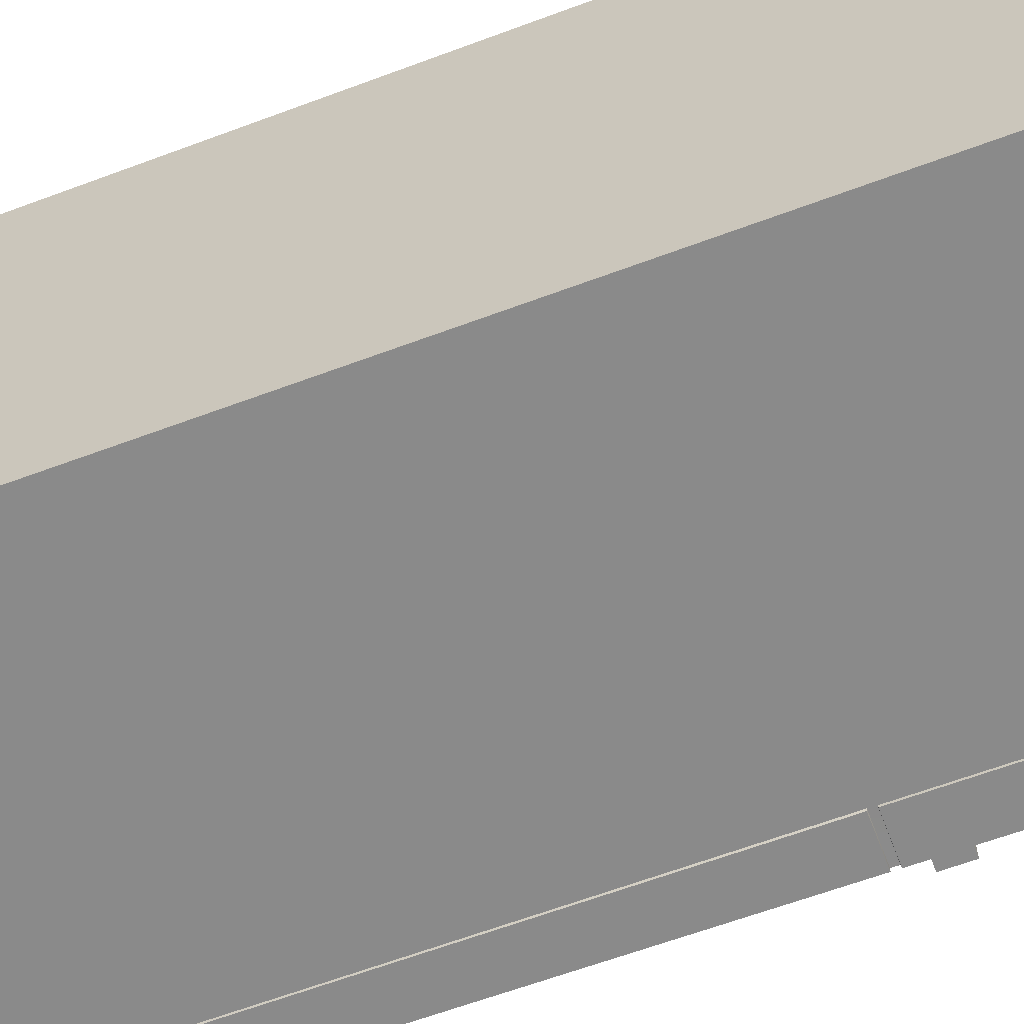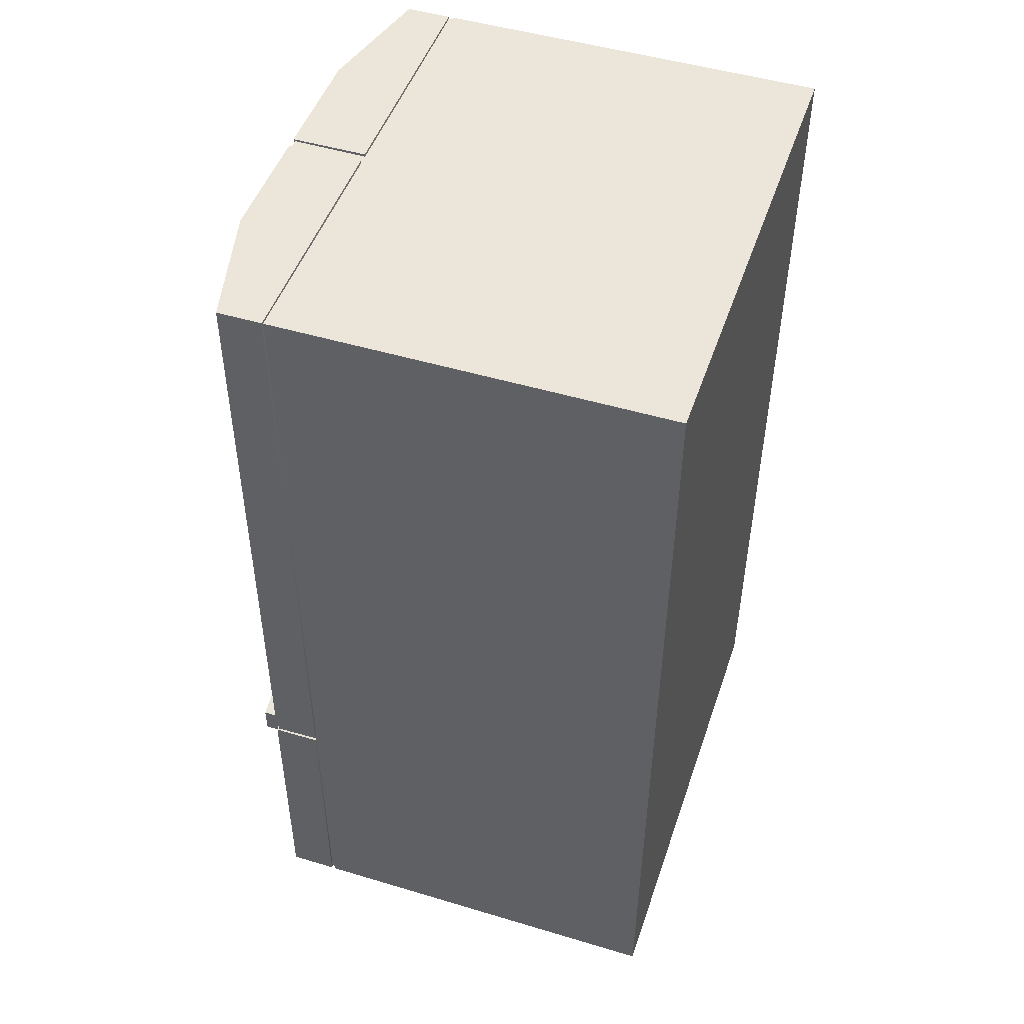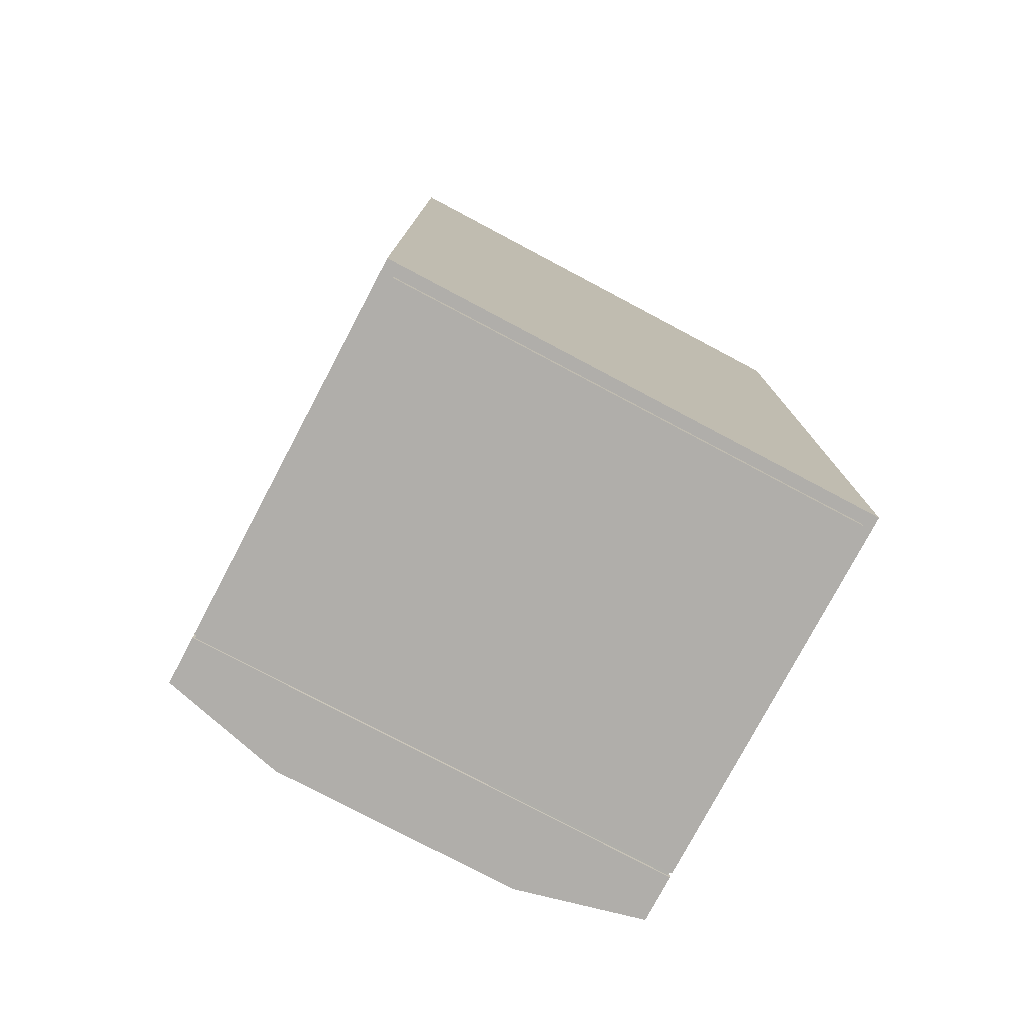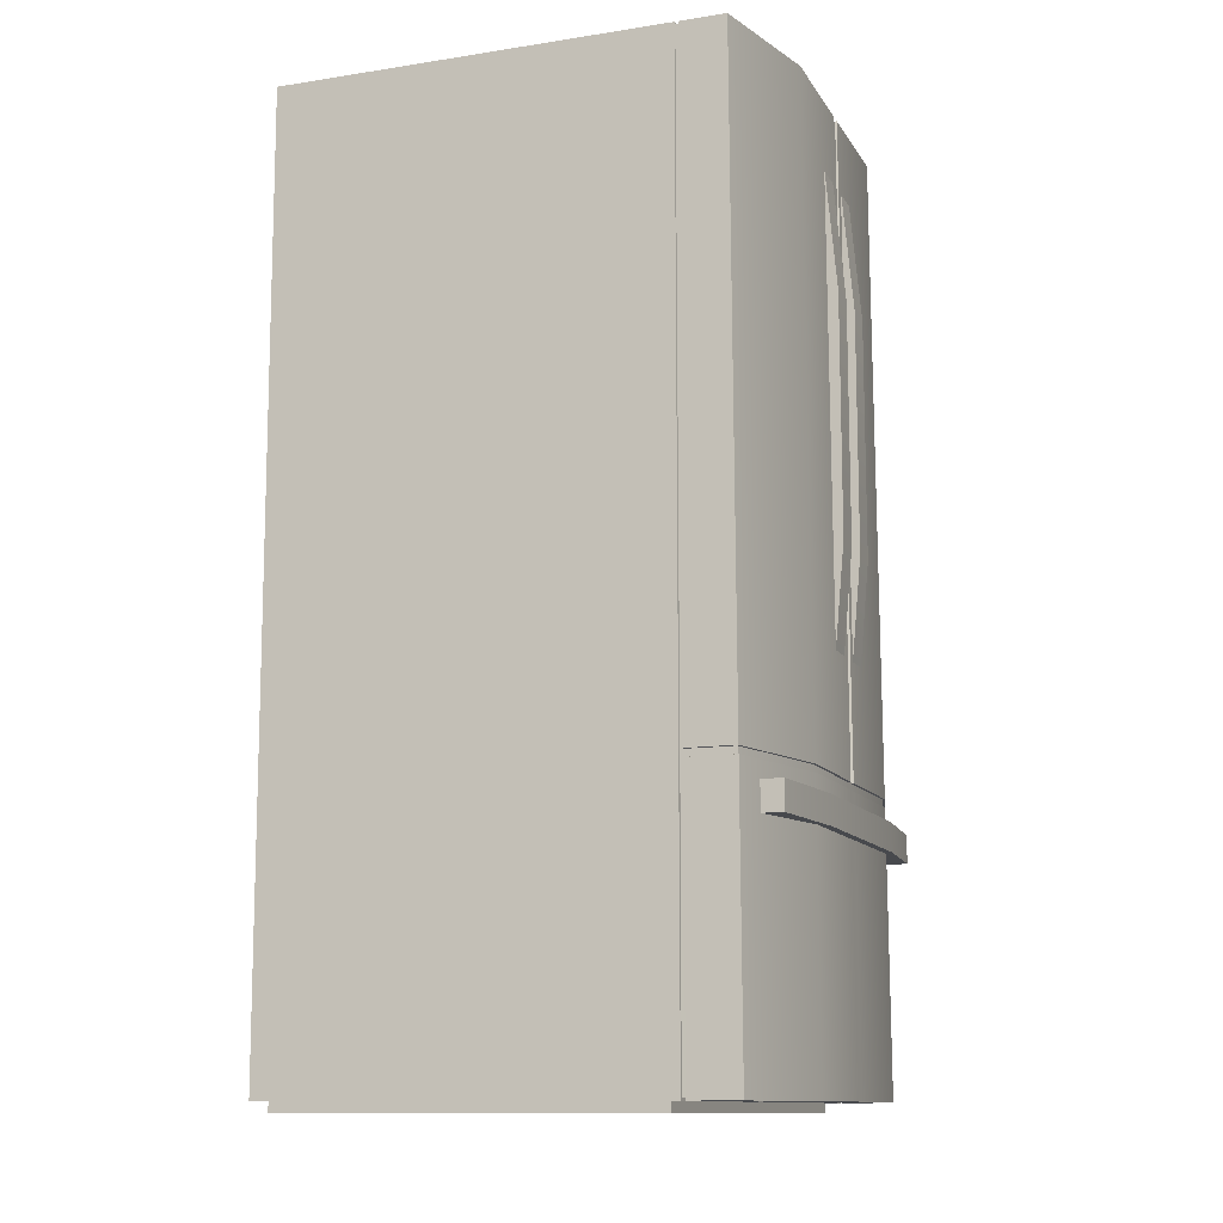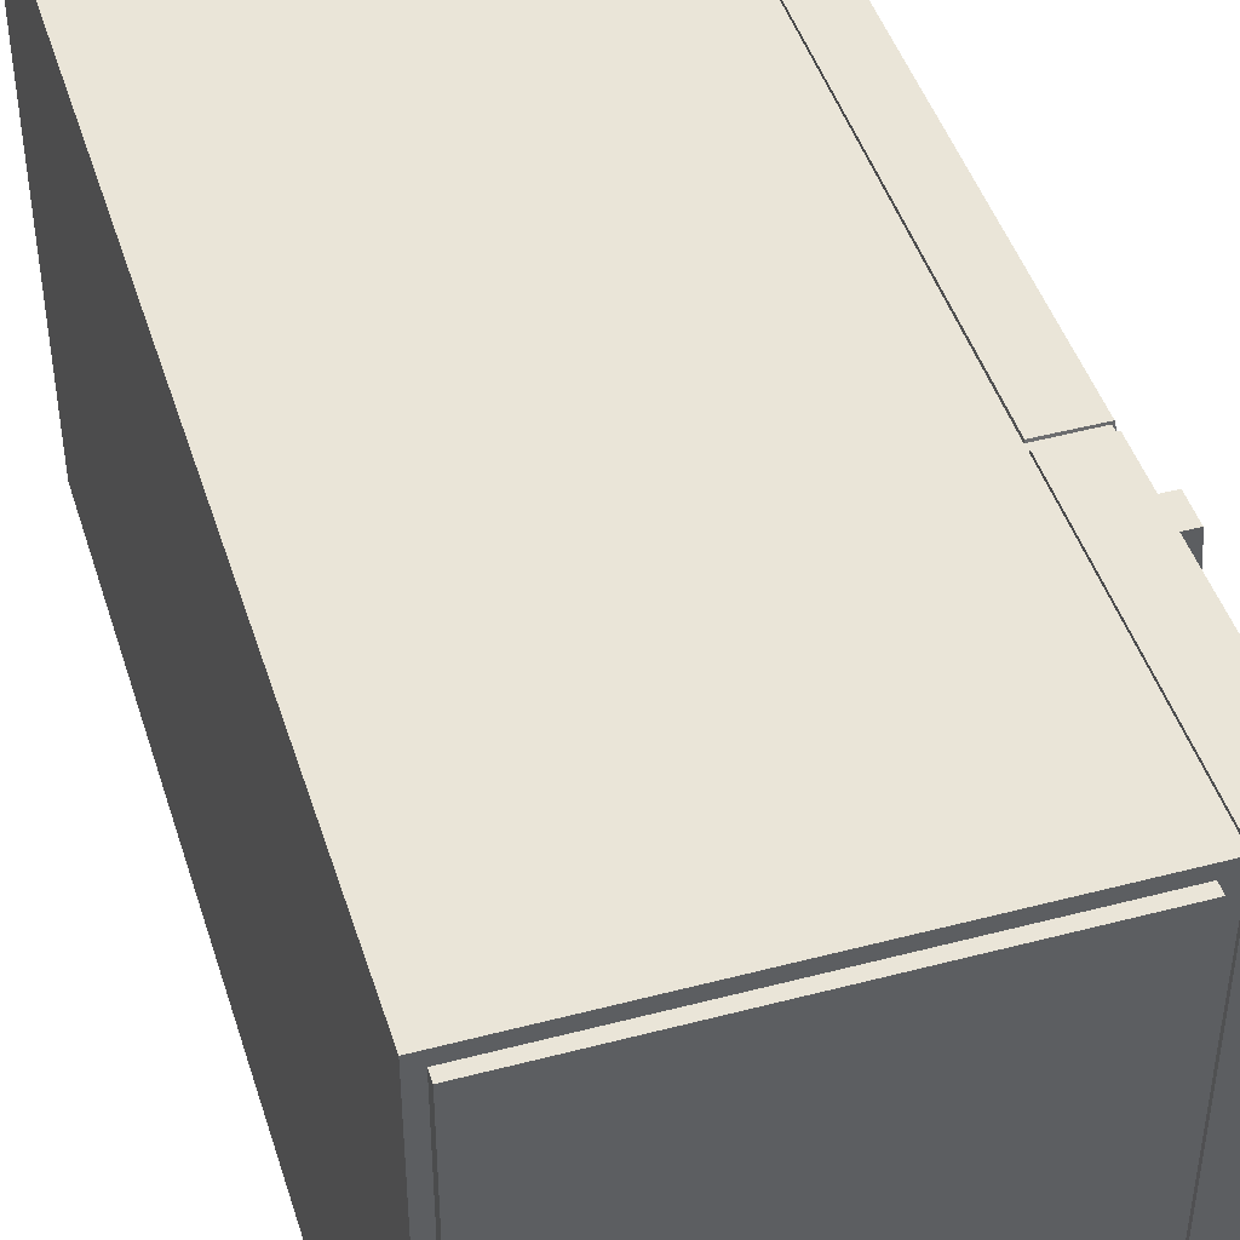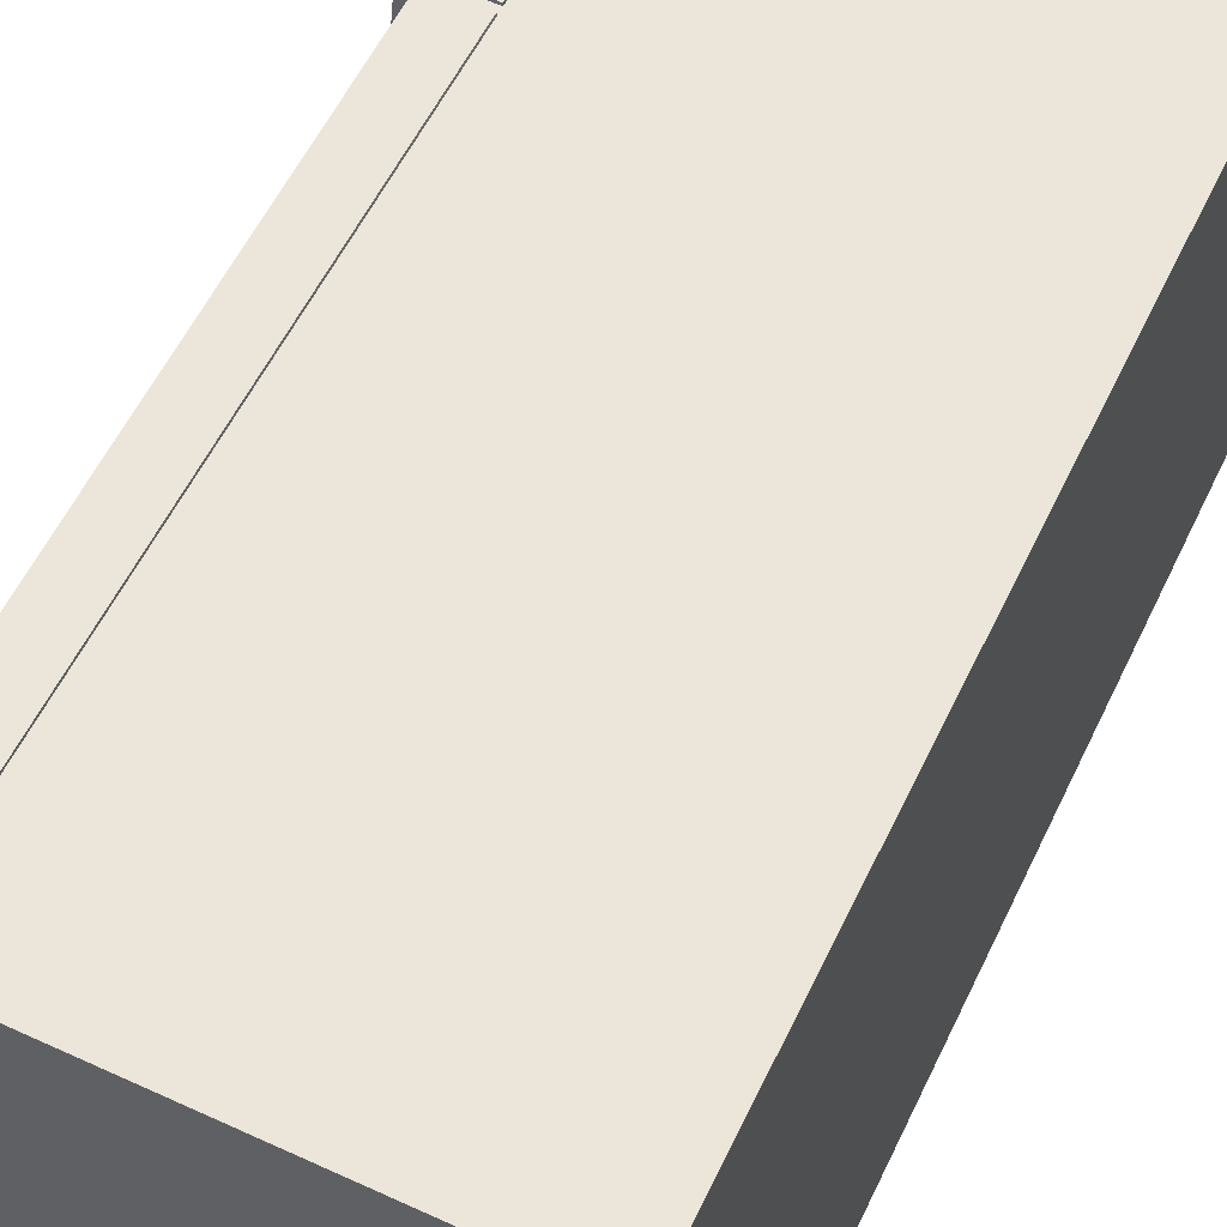
<metadata>
{"format":"obj","ext":"obj","renderer":"f3d","projection":"perspective","resolution":1024,"background":"white","views":[{"elev":-63.4,"azim":-69.1,"up":"+Z"},{"elev":48.5,"azim":-161.5,"up":"+Y"},{"elev":-77.9,"azim":-117.9,"up":"+Y"},{"elev":-12.0,"azim":20.1,"up":"+Y"},{"elev":45.2,"azim":-16.9,"up":"+Z"},{"elev":57.0,"azim":-154.4,"up":"+Z"}]}
</metadata>
<code>
g default
v -1.669 0.01443 1.676
v -1.754 0.0826 -1.761
v -1.781 6.623 1.761
v -1.781 6.623 -1.761
v 0.9781 6.623 0
v 0.9781 6.623 -0.8803
v 0.9777 6.623 -1.761
v 0.978 0.0826 -1.761
v 0.9784 0.0826 -0.8803
v 0.9784 0.0826 0
v -1.754 0.0826 0
v -1.781 6.623 0
v 0.9784 0.0826 0.8803
v 0.978 0.0826 1.761
v -1.754 0.0826 -0.8803
v -1.781 6.623 -0.8803
v 0.9781 6.623 0.8803
v 0.9777 6.623 1.761
v -1.754 0.0826 0.8803
v -1.781 6.623 0.8803
v -1.669 0.0826 0.8803
v -1.669 0.0826 -0.8803
v 0.893 0.0826 1.676
v 0.8934 0.0826 0.8802
v -1.754 0.0826 1.761
v -1.669 0.0826 -1.676
v 0.893 0.0826 -1.676
v 0.8934 0.0826 -0.8802
v 0.8934 0.0826 0
v -1.669 0.0826 0
v -1.669 0.0826 1.676
v -1.669 0.01443 0.8803
v -1.669 0.01443 -0.8803
v 0.893 0.01443 1.676
v 0.8934 0.01443 0.8802
v -1.669 0.01443 -1.676
v 0.893 0.01443 -1.676
v 0.8934 0.01443 -0.8802
v 0.8934 0.01443 0
v -1.669 0.01443 0
v 1.558 2.082 -0.8803
v 1.54 6.623 -0.8803
v 1.54 6.623 -0.03903
v 1.558 2.082 -0.03903
v 1.322 6.623 -1.761
v 1.341 2.082 -1.761
v 1.006 2.082 -1.761
v 1.006 6.623 -1.761
v 1.007 6.623 -0.8803
v 1.007 6.623 -0.03903
v 1.541 2.079 -0.03653
v 1.542 2.079 -0.8782
v 1.004 6.606 -0.03653
v 1.528 6.611 -0.03653
v 1.33 2.079 -1.747
v 1.004 2.079 -1.744
v 1.004 6.611 -1.749
v 1.004 6.606 -0.8803
v 1.007 6.623 0.03714
v 1.54 6.623 0.03714
v 1.528 6.611 0.03464
v 1.004 6.606 0.03464
v 1.006 2.082 1.761
v 1.006 6.623 1.761
v 1.004 6.611 1.749
v 1.004 2.079 1.744
v 1.007 6.623 0.8803
v 1.004 6.606 0.8803
v 1.558 2.082 0.03714
v 1.541 2.079 0.03464
v 1.54 6.623 0.8803
v 1.558 2.082 0.8803
v 1.322 6.623 1.761
v 1.341 2.082 1.761
v 1.33 2.079 1.747
v 1.542 2.079 0.8782
v 1.006 0.0826 1.761
v 1.006 2.028 1.761
v 1.005 2.015 1.745
v 1.005 0.09709 1.746
v 1.006 2.031 1.744
v 1.005 2.01 1.742
v 1.341 2.028 1.761
v 1.331 2.031 1.747
v 1.559 2.028 0.8803
v 1.542 2.031 0.8782
v 1.559 2.028 0.03714
v 1.542 2.031 0.03714
v 1.559 2.028 0
v 1.542 2.031 0
v 1.559 2.028 -0.03903
v 1.542 2.031 -0.03903
v 1.559 2.028 -0.8803
v 1.542 2.031 -0.8782
v 1.341 2.028 -1.761
v 1.331 2.031 -1.747
v 1.006 2.028 -1.761
v 1.006 2.031 -1.744
v 1.005 2.015 -1.745
v 1.005 2.01 -1.742
v 1.006 0.0826 -1.761
v 1.005 0.09709 -1.746
v 1.007 0.0826 -0.8803
v 1.005 0.1031 -0.8803
v 1.007 0.0826 -0.03903
v 1.005 0.1031 -0.03903
v 1.007 0.0826 0
v 1.005 0.1031 0
v 1.007 0.0826 0.03714
v 1.005 0.1031 0.03714
v 1.007 0.0826 0.8803
v 1.005 0.1031 0.8803
v 1.349 0.0826 -1.761
v 1.567 0.0826 -0.8803
v 1.567 0.0826 -0.03903
v 1.567 0.0826 0
v 1.567 0.0826 0.03714
v 1.567 0.0826 0.8803
v 1.349 0.0826 1.761
v 0.9777 6.623 1.761
v 0.9779 2.082 1.761
v 0.9804 2.082 1.744
v 0.9802 6.611 1.749
v 0.9779 2.028 1.761
v 0.9804 2.031 1.744
v 0.978 0.0826 1.761
v 0.9795 0.09709 1.746
v 0.9784 0.0826 0.8803
v 0.9799 0.1031 0.8803
v 0.9784 0.0826 0.03714
v 0.9799 0.1031 0.03714
v 0.9784 0.0826 0
v 0.9799 0.1031 0
v 0.9784 0.0826 -0.03903
v 0.9799 0.1031 -0.03903
v 0.9784 0.0826 -0.8803
v 0.9799 0.1031 -0.8803
v 0.978 0.0826 -1.761
v 0.9795 0.09709 -1.746
v 0.9779 2.028 -1.761
v 0.9804 2.031 -1.744
v 0.9779 2.082 -1.761
v 0.9804 2.082 -1.744
v 0.9777 6.623 -1.761
v 0.9802 6.611 -1.749
v 0.9781 6.623 -0.8803
v 0.9806 6.606 -0.8803
v 0.9781 6.623 -0.03903
v 0.9806 6.606 -0.03903
v 0.9781 6.623 0
v 0.9806 6.606 0
v 0.9781 6.623 0.03714
v 0.9806 6.606 0.03714
v 0.9781 6.623 0.8803
v 0.9806 6.606 0.8803
v 1.004 6.611 1.749
v 1.004 2.079 1.744
v 1.004 6.606 0.8803
v 1.006 2.031 1.744
v 1.005 0.09709 1.746
v 1.004 6.606 0.03464
v 1.007 6.606 0
v 1.004 6.606 -0.03653
v 1.004 6.606 -0.8803
v 1.004 6.611 -1.749
v 1.004 2.079 -1.744
v 1.006 2.031 -1.744
v 1.005 0.09709 -1.746
v 1.005 0.1031 -0.8803
v 1.005 0.1031 -0.03903
v 1.005 0.1031 0
v 1.005 0.1031 0.03714
v 1.005 0.1031 0.8803
v 1.33 2.079 1.747
v 1.331 2.031 1.747
v 1.542 2.079 0.8782
v 1.542 2.031 0.8782
v 1.542 2.031 0.03714
v 1.541 2.079 0.03464
v 1.541 2.082 0
v 1.542 2.031 0
v 1.542 2.031 -0.03903
v 1.541 2.079 -0.03653
v 1.542 2.079 -0.8782
v 1.542 2.031 -0.8782
v 1.33 2.079 -1.747
v 1.331 2.031 -1.747
v 1.528 6.611 0
v 1.528 6.611 0.03464
v 1.528 6.611 -0.03653
v 1.437 2.766 0.3302
v 1.437 2.766 0.1206
v 1.437 6.109 0.3302
v 1.437 6.109 0.1206
v 1.544 2.766 0.3302
v 1.544 2.766 0.1206
v 1.544 6.109 0.3302
v 1.544 6.109 0.1206
v 1.62 4.438 0.1206
v 1.62 4.438 0.3302
v 1.44 4.438 0.3302
v 1.44 4.438 0.1206
v 1.62 5.274 0.1206
v 1.62 5.274 0.3302
v 1.44 5.274 0.3302
v 1.44 5.274 0.1206
v 1.62 3.602 0.1206
v 1.62 3.602 0.3302
v 1.44 3.602 0.3302
v 1.44 3.602 0.1206
v 1.437 2.766 -0.09944
v 1.437 2.766 -0.309
v 1.437 6.109 -0.09944
v 1.437 6.109 -0.309
v 1.544 2.766 -0.09944
v 1.544 2.766 -0.309
v 1.544 6.109 -0.09944
v 1.544 6.109 -0.309
v 1.62 4.438 -0.309
v 1.62 4.438 -0.09944
v 1.44 4.438 -0.09944
v 1.44 4.438 -0.309
v 1.62 5.274 -0.309
v 1.62 5.274 -0.09944
v 1.44 5.274 -0.09944
v 1.44 5.274 -0.309
v 1.62 3.602 -0.309
v 1.62 3.602 -0.09944
v 1.44 3.602 -0.09944
v 1.44 3.602 -0.309
v 1.387 1.912 1.531
v 1.387 1.713 1.531
v 1.387 1.912 -1.562
v 1.387 1.713 -1.562
v 1.544 1.912 1.531
v 1.544 1.713 1.531
v 1.544 1.912 -1.562
v 1.544 1.713 -1.562
v 1.62 1.713 -0.01547
v 1.62 1.912 -0.01547
v 1.39 1.912 -0.01547
v 1.39 1.713 -0.01547
v 1.62 1.713 -0.7886
v 1.62 1.912 -0.7886
v 1.39 1.912 -0.7886
v 1.39 1.713 -0.7886
v 1.62 1.713 0.7577
v 1.62 1.912 0.7577
v 1.39 1.912 0.7577
v 1.39 1.713 0.7577
g Refri:refrigerator
f 25 14 18 3
f 1 32 35 34
f 2 15 16 4
f 3 20 19 25
f 3 18 17 20
f 4 7 8 2
f 12 11 19 20
f 36 37 38 33
f 12 5 6 16
f 40 33 38 39
f 11 12 16 15
f 4 16 6 7
f 5 12 20 17
f 40 39 35 32
f 14 25 31 23
f 13 14 23 24
f 10 13 24 29
f 9 10 29 28
f 25 19 21 31
f 19 11 30 21
f 11 15 22 30
f 15 2 26 22
f 2 8 27 26
f 8 9 28 27
f 31 21 32 1
f 21 30 40 32
f 30 22 33 40
f 22 26 36 33
f 26 27 37 36
f 27 28 38 37
f 28 29 39 38
f 29 24 35 39
f 24 23 34 35
f 23 31 1 34
f 41 42 43 44
f 45 42 41 46
f 45 46 47 48
f 45 48 49 42
f 42 49 50 43
f 41 44 51 52
f 43 50 53 54
f 44 43 54 51
f 46 41 52 55
f 47 46 55 56
f 48 47 56 57
f 49 48 57 58
f 50 49 58 53
f 59 60 61 62
f 63 64 65 66
f 64 67 68 65
f 67 59 62 68
f 60 69 70 61
f 67 71 60 59
f 71 72 69 60
f 73 71 67 64
f 73 64 63 74
f 71 73 74 72
f 74 63 66 75
f 72 74 75 76
f 69 72 76 70
f 77 78 79 80
f 78 81 82 79
f 78 83 84 81
f 83 85 86 84
f 85 87 88 86
f 87 89 90 88
f 89 91 92 90
f 91 93 94 92
f 93 95 96 94
f 95 97 98 96
f 98 97 99 100
f 97 101 102 99
f 101 103 104 102
f 103 105 106 104
f 105 107 108 106
f 107 109 110 108
f 109 111 112 110
f 111 77 80 112
f 113 114 103 101
f 113 101 97 95
f 103 114 115 105
f 116 107 105 115
f 116 117 109 107
f 118 111 109 117
f 118 119 77 111
f 119 83 78 77
f 119 118 85 83
f 85 118 117 87
f 116 89 87 117
f 116 115 91 89
f 114 93 91 115
f 113 95 93 114
f 120 121 122 123
f 121 124 125 122
f 124 126 127 125
f 126 128 129 127
f 128 130 131 129
f 130 132 133 131
f 132 134 135 133
f 134 136 137 135
f 136 138 139 137
f 138 140 141 139
f 140 142 143 141
f 142 144 145 143
f 144 146 147 145
f 146 148 149 147
f 148 150 151 149
f 150 152 153 151
f 152 154 155 153
f 154 120 123 155
f 156 123 122 157
f 156 158 155 123
f 157 122 125 159
f 160 159 125 127
f 158 161 153 155
f 162 151 153 161
f 162 163 149 151
f 164 147 149 163
f 164 165 145 147
f 165 166 143 145
f 166 167 141 143
f 167 168 139 141
f 168 169 137 139
f 169 170 135 137
f 171 133 135 170
f 171 172 131 133
f 173 129 131 172
f 173 160 127 129
f 174 157 159 175
f 176 174 175 177
f 176 177 178 179
f 180 179 178 181
f 180 181 182 183
f 184 183 182 185
f 186 184 185 187
f 166 186 187 167
f 188 189 179 180
f 188 180 183 190
f 188 190 163 162
f 188 162 161 189
f 239 240 248 247
f 191 192 196 195
f 191 195 208 209
f 192 210 207 196
f 193 197 198 194
f 195 196 207 208
f 242 239 247 250
f 197 193 205 204
f 194 198 203 206
f 198 197 204 203
f 240 241 249 248
f 201 200 204 205
f 199 202 206 203
f 200 199 203 204
f 240 239 243 244
f 200 201 209 208
f 202 199 207 210
f 199 200 208 207
f 239 242 246 243
f 211 212 216 215
f 211 215 228 229
f 212 230 227 216
f 213 217 218 214
f 215 216 227 228
f 241 240 244 245
f 217 213 225 224
f 214 218 223 226
f 218 217 224 223
f 238 237 244 243
f 221 220 224 225
f 219 222 226 223
f 220 219 223 224
f 234 238 243 246
f 220 221 229 228
f 222 219 227 230
f 219 220 228 227
f 237 233 245 244
f 231 232 236 235
f 231 235 248 249
f 232 250 247 236
f 233 237 238 234
f 235 236 247 248

</code>
